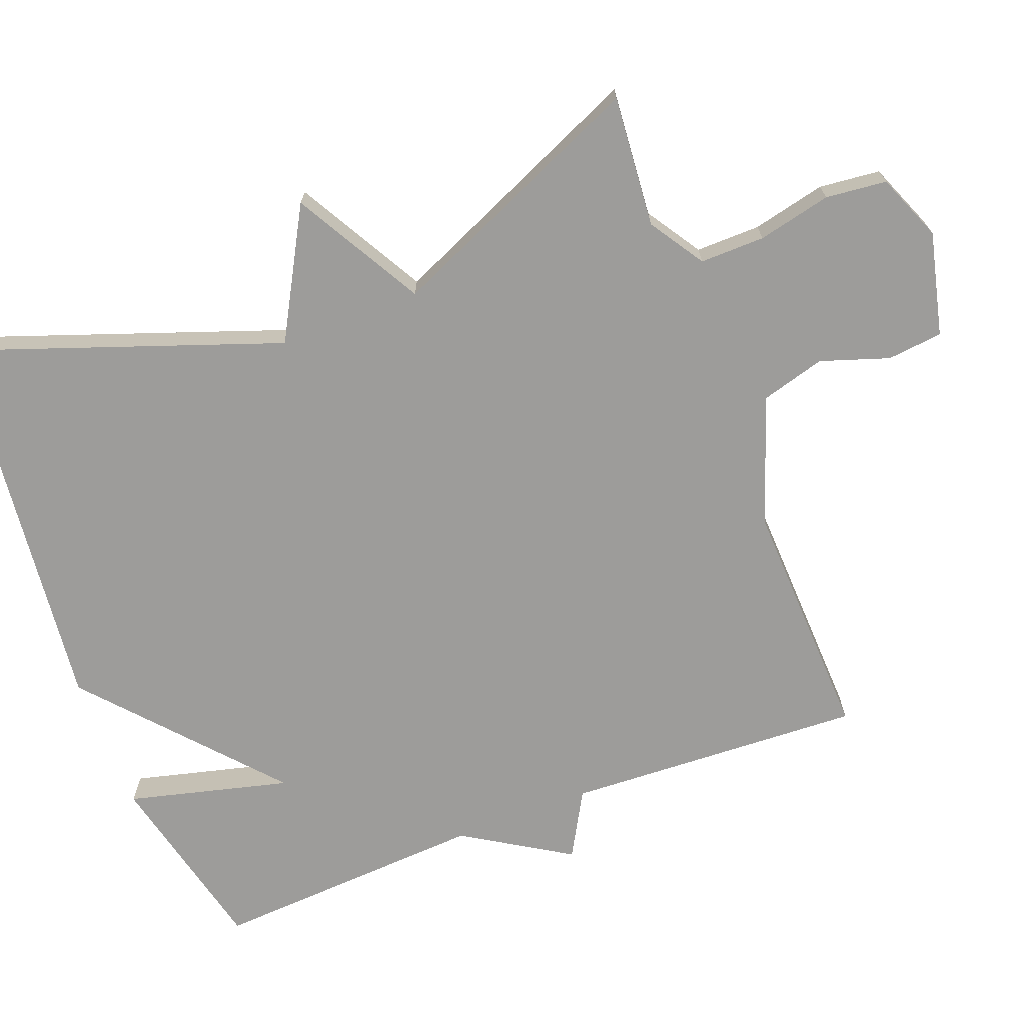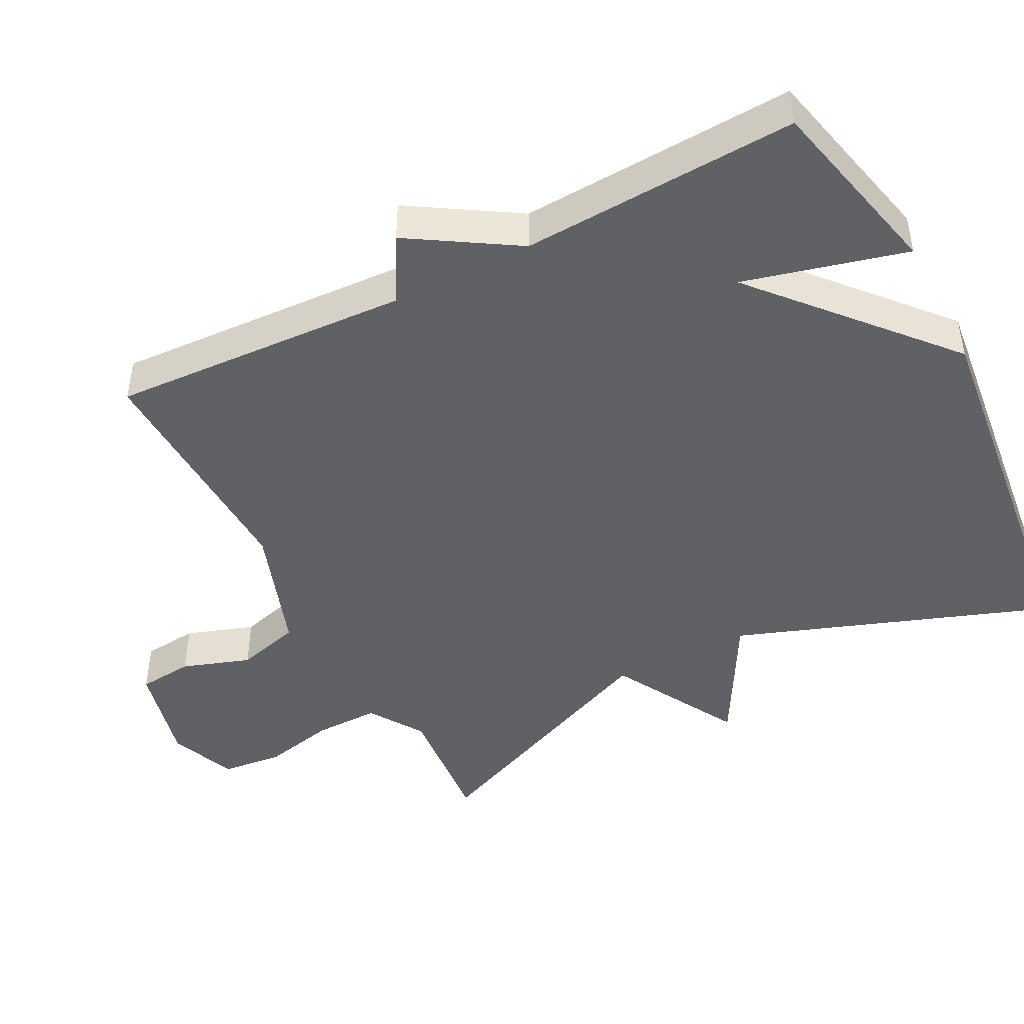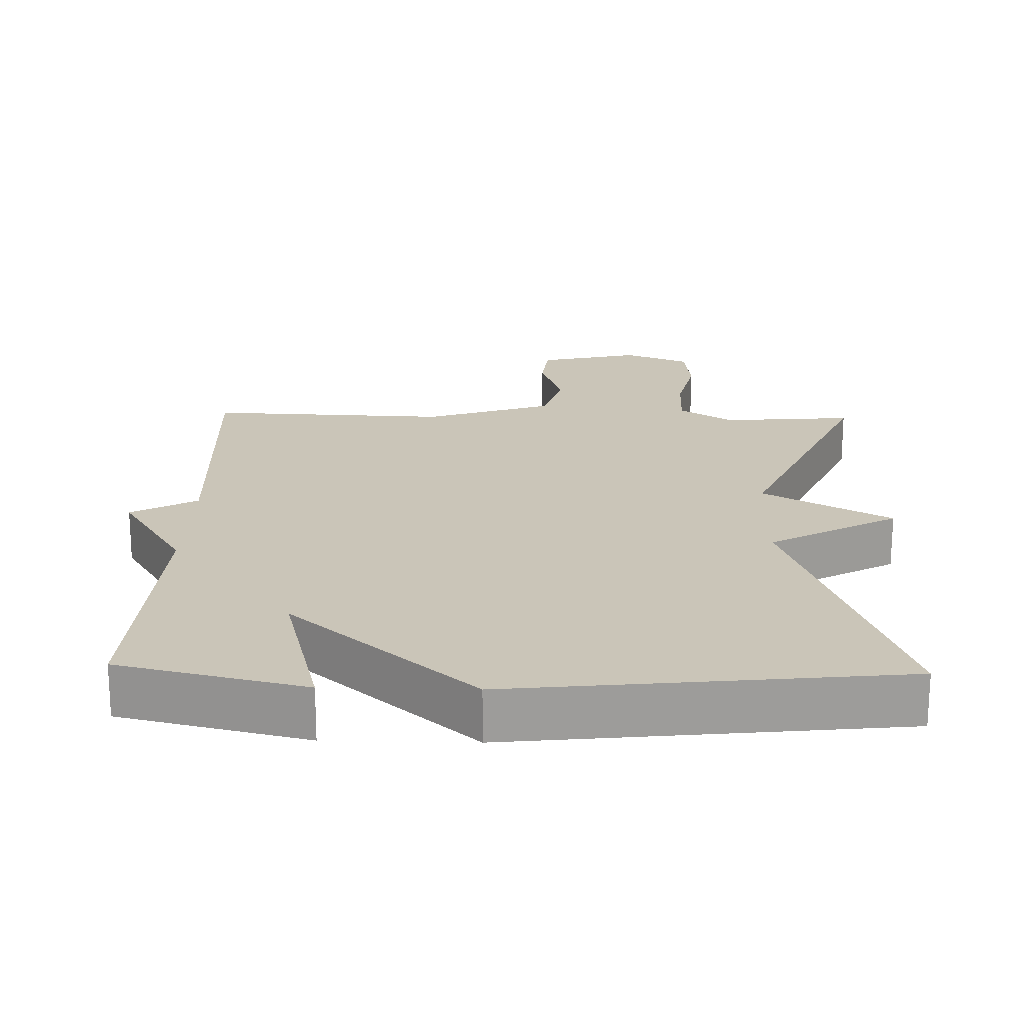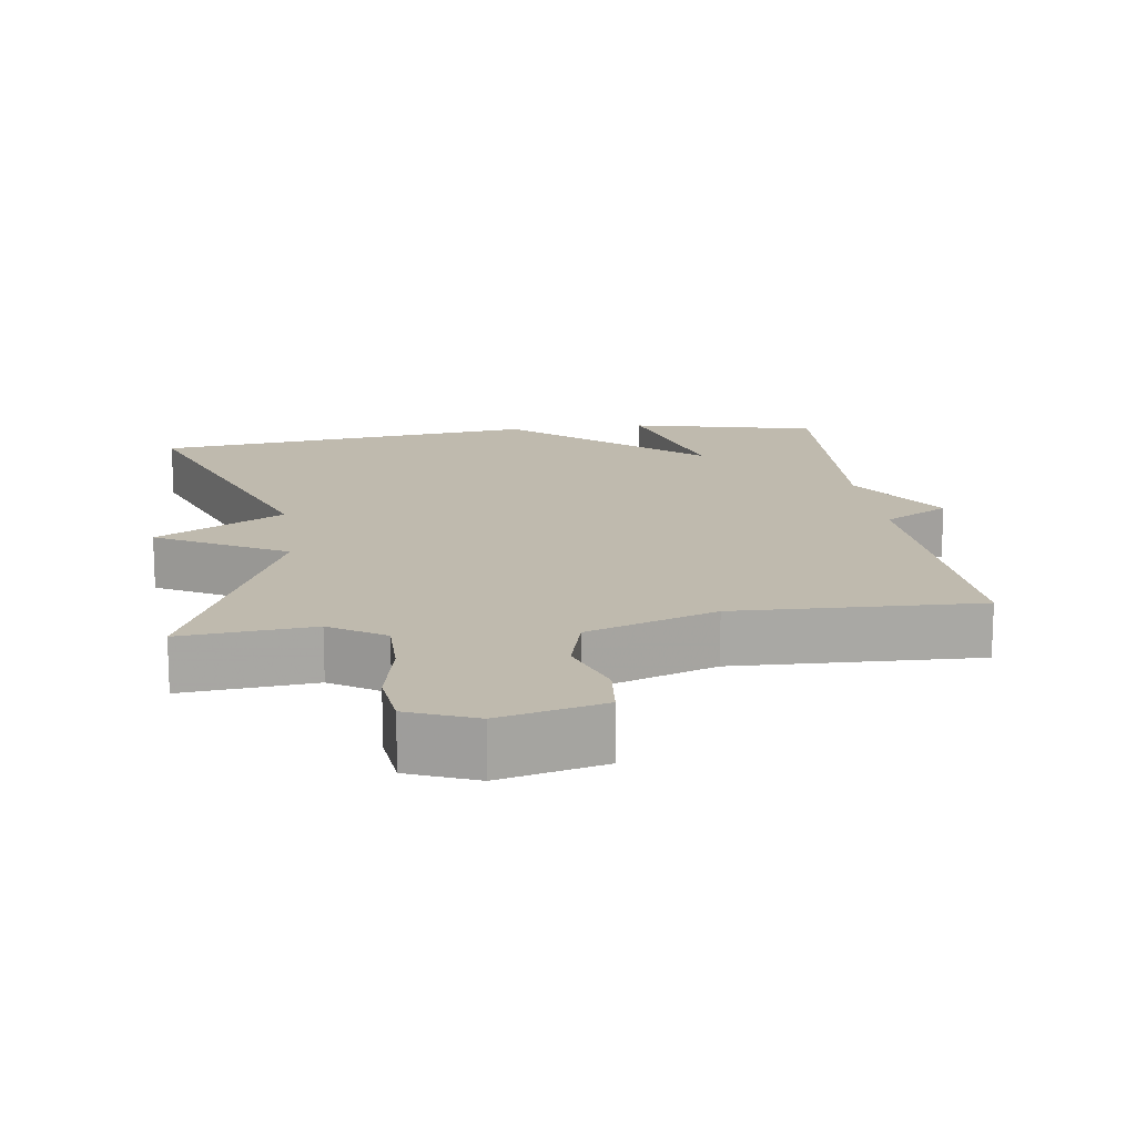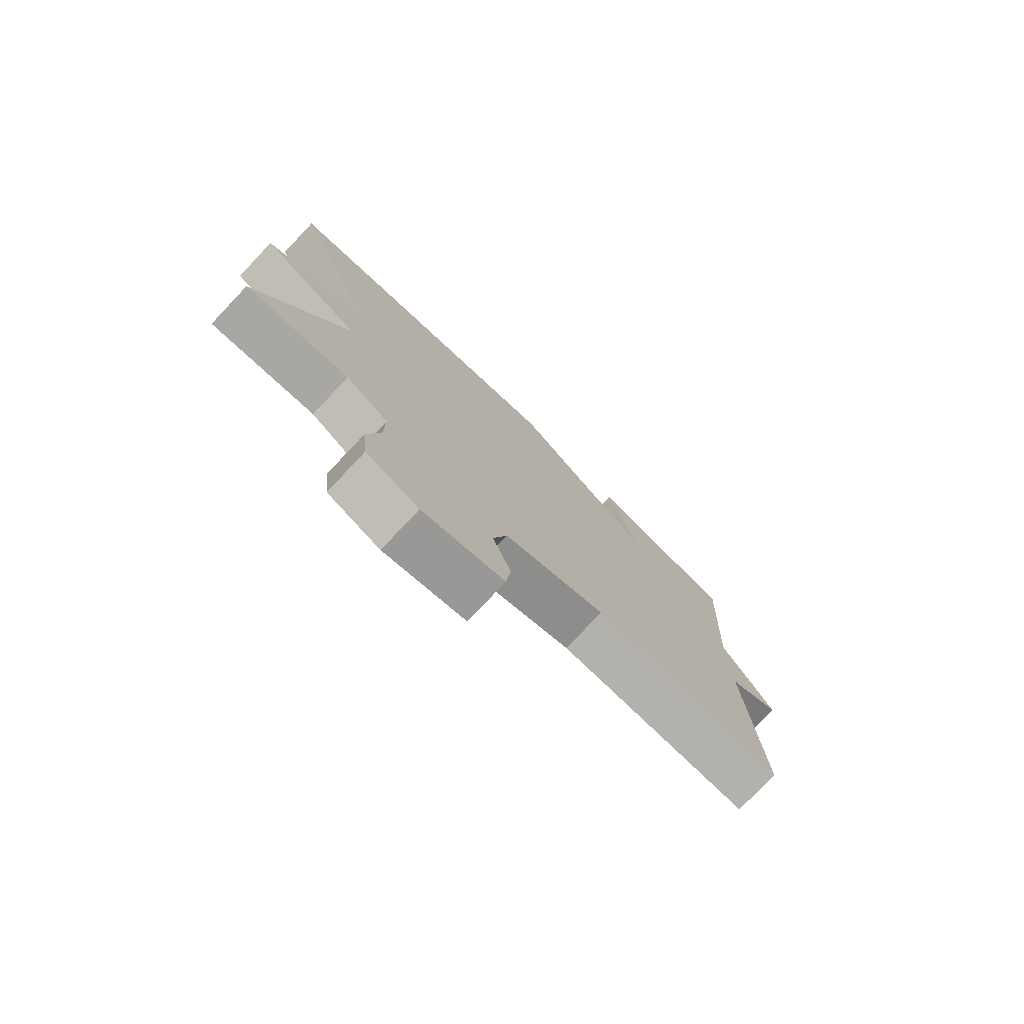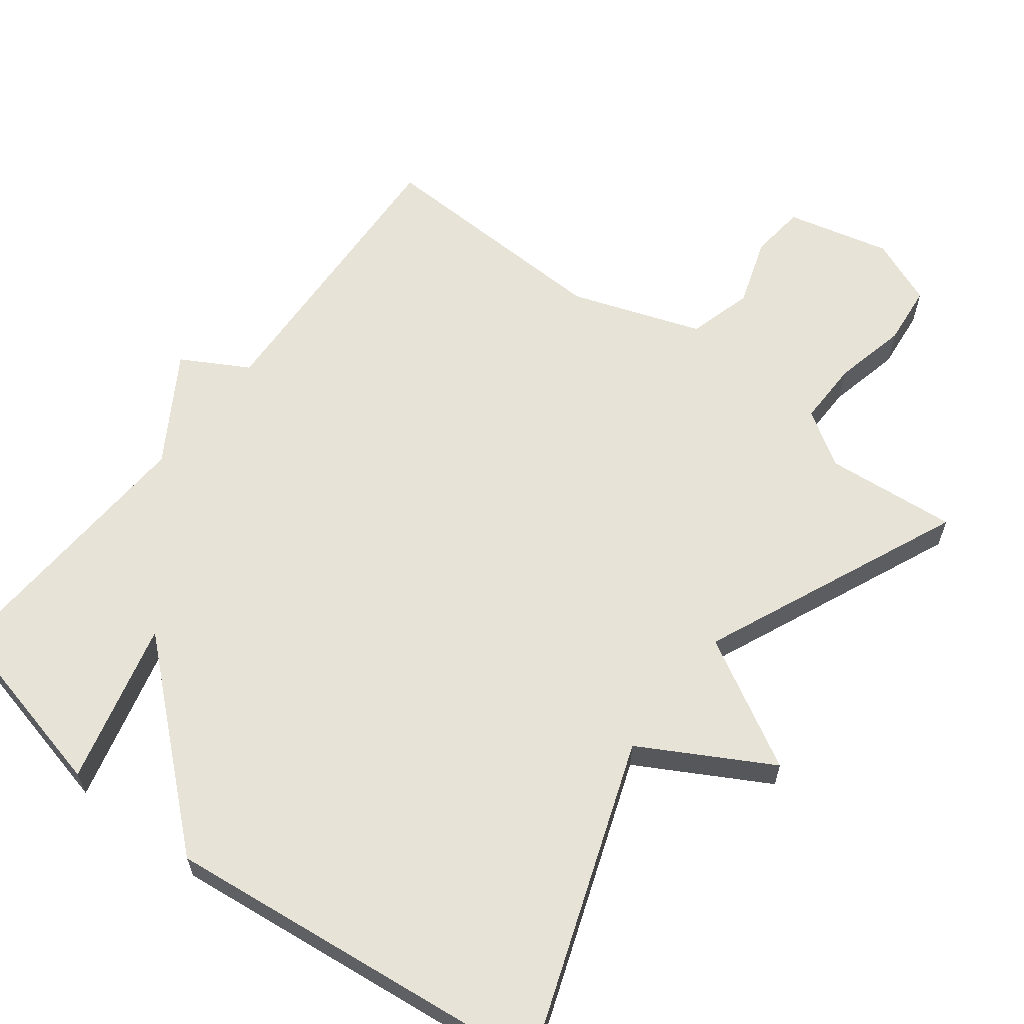
<metadata>
{"format":"obj","ext":"obj","renderer":"f3d","projection":"perspective","resolution":1024,"background":"white","views":[{"elev":-70.1,"azim":111.1,"up":"+Y"},{"elev":-45.5,"azim":-62.7,"up":"+Y"},{"elev":20.3,"azim":1.6,"up":"+Y"},{"elev":15.5,"azim":171.9,"up":"+Y"},{"elev":-77.9,"azim":136.5,"up":"+Z"},{"elev":61.9,"azim":37.4,"up":"+Y"}]}
</metadata>
<code>
v 0.5 0.07 0.5
v 0.343 0.07 0.062
v 0.522 0.07 -0.038
v 0.343 0.07 -0.138
v 0.5 0.07 -0.5
v 0.317 0.07 -0.484
v 0.241 0.07 -0.533
v 0.242 0.07 -0.623
v 0.265 0.07 -0.725
v 0.256 0.07 -0.81
v 0.163 0.07 -0.848
v 0.019 0.07 -0.813
v 0.011 0.07 -0.736
v 0.043 0.07 -0.641
v 0.018 0.07 -0.551
v -0.162 0.07 -0.488
v -0.5 0.07 -0.5
v -0.479 0.07 -0.084
v -0.571 0.07 -0.032
v -0.479 0.07 0.116
v -0.5 0.07 0.5
v -0.24 0.07 0.561
v -0.298 0.07 0.335
v -0.04 0.07 0.561
v 0.5 0 0.5
v 0.343 0 0.062
v 0.522 0 -0.038
v 0.343 0 -0.138
v 0.5 0 -0.5
v 0.317 0 -0.484
v 0.241 0 -0.533
v 0.242 0 -0.623
v 0.265 0 -0.725
v 0.256 0 -0.81
v 0.163 0 -0.848
v 0.019 0 -0.813
v 0.011 0 -0.736
v 0.043 0 -0.641
v 0.018 0 -0.551
v -0.162 0 -0.488
v -0.5 0 -0.5
v -0.479 0 -0.084
v -0.571 0 -0.032
v -0.479 0 0.116
v -0.5 0 0.5
v -0.24 0 0.561
v -0.298 0 0.335
v -0.04 0 0.561
f 23 24 1 2
f 20 21 22 23
f 2 3 4
f 23 2 4
f 20 23 4
f 19 20 4
f 18 19 4
f 16 17 18 4
f 15 16 4
f 14 15 4
f 12 13 14
f 11 12 14
f 10 11 14
f 9 10 14
f 8 9 14
f 7 8 14
f 6 7 14 4
f 4 5 6
f 26 25 48 47
f 47 46 45 44
f 28 27 26
f 28 26 47
f 28 47 44
f 28 44 43
f 28 43 42
f 28 42 41 40
f 28 40 39
f 28 39 38
f 38 37 36
f 38 36 35
f 38 35 34
f 38 34 33
f 38 33 32
f 38 32 31
f 28 38 31 30
f 30 29 28
f 1 25 26 2
f 2 26 27 3
f 3 27 28 4
f 4 28 29 5
f 5 29 30 6
f 6 30 31 7
f 7 31 32 8
f 8 32 33 9
f 9 33 34 10
f 10 34 35 11
f 11 35 36 12
f 12 36 37 13
f 13 37 38 14
f 14 38 39 15
f 15 39 40 16
f 16 40 41 17
f 17 41 42 18
f 18 42 43 19
f 19 43 44 20
f 20 44 45 21
f 21 45 46 22
f 22 46 47 23
f 23 47 48 24
f 24 48 25 1

</code>
